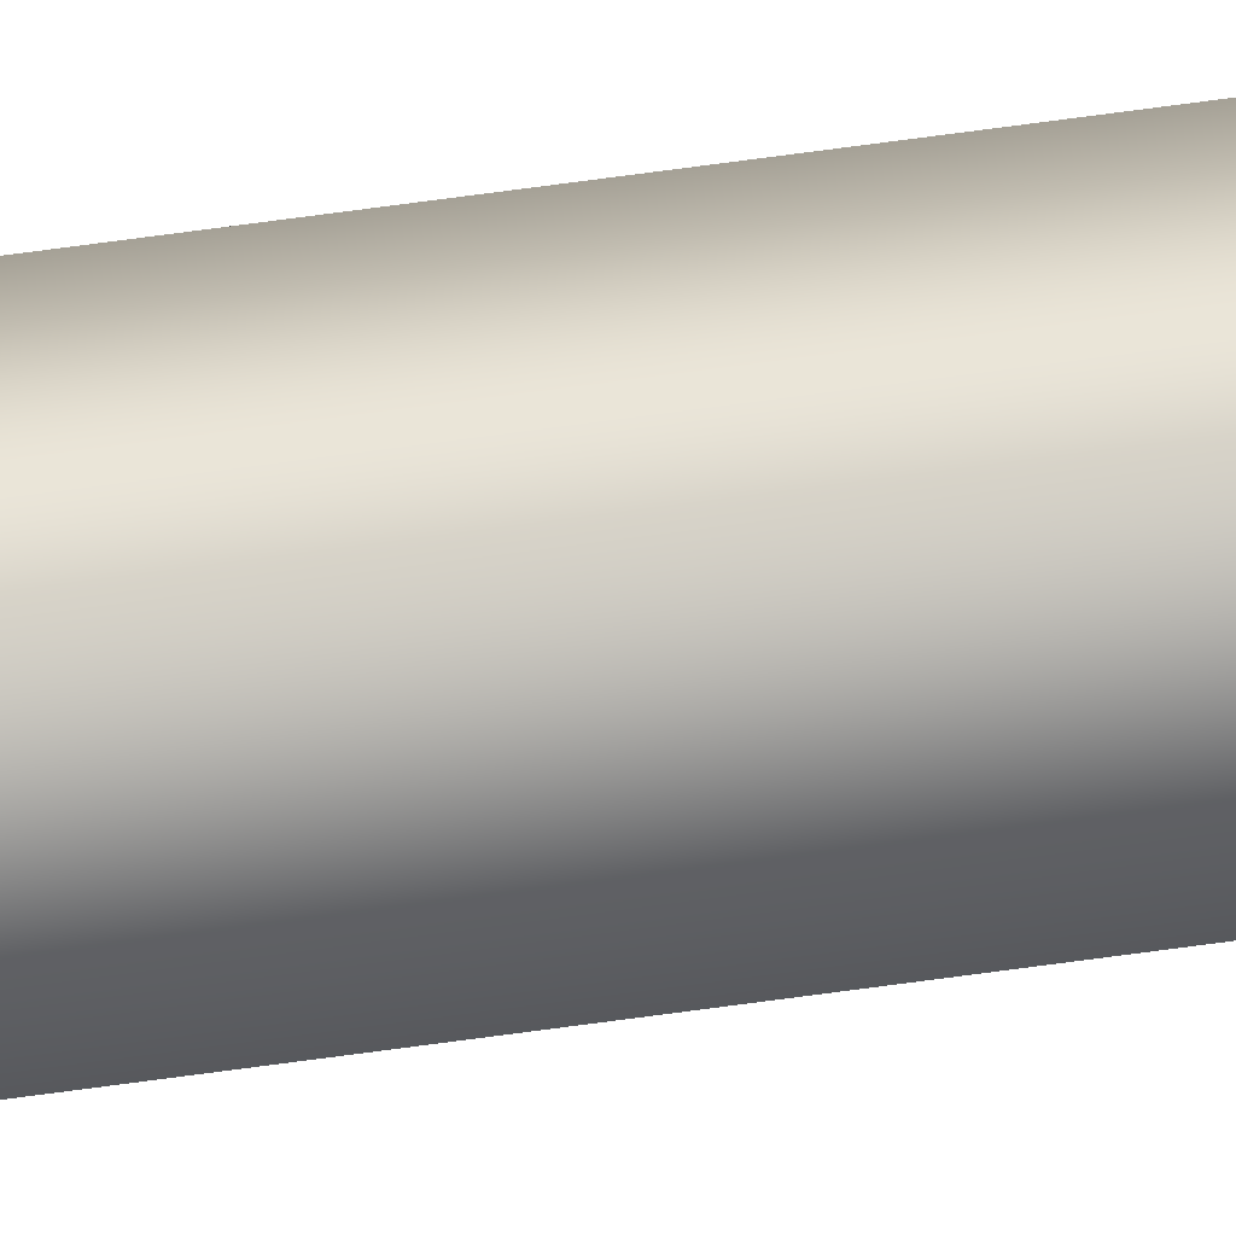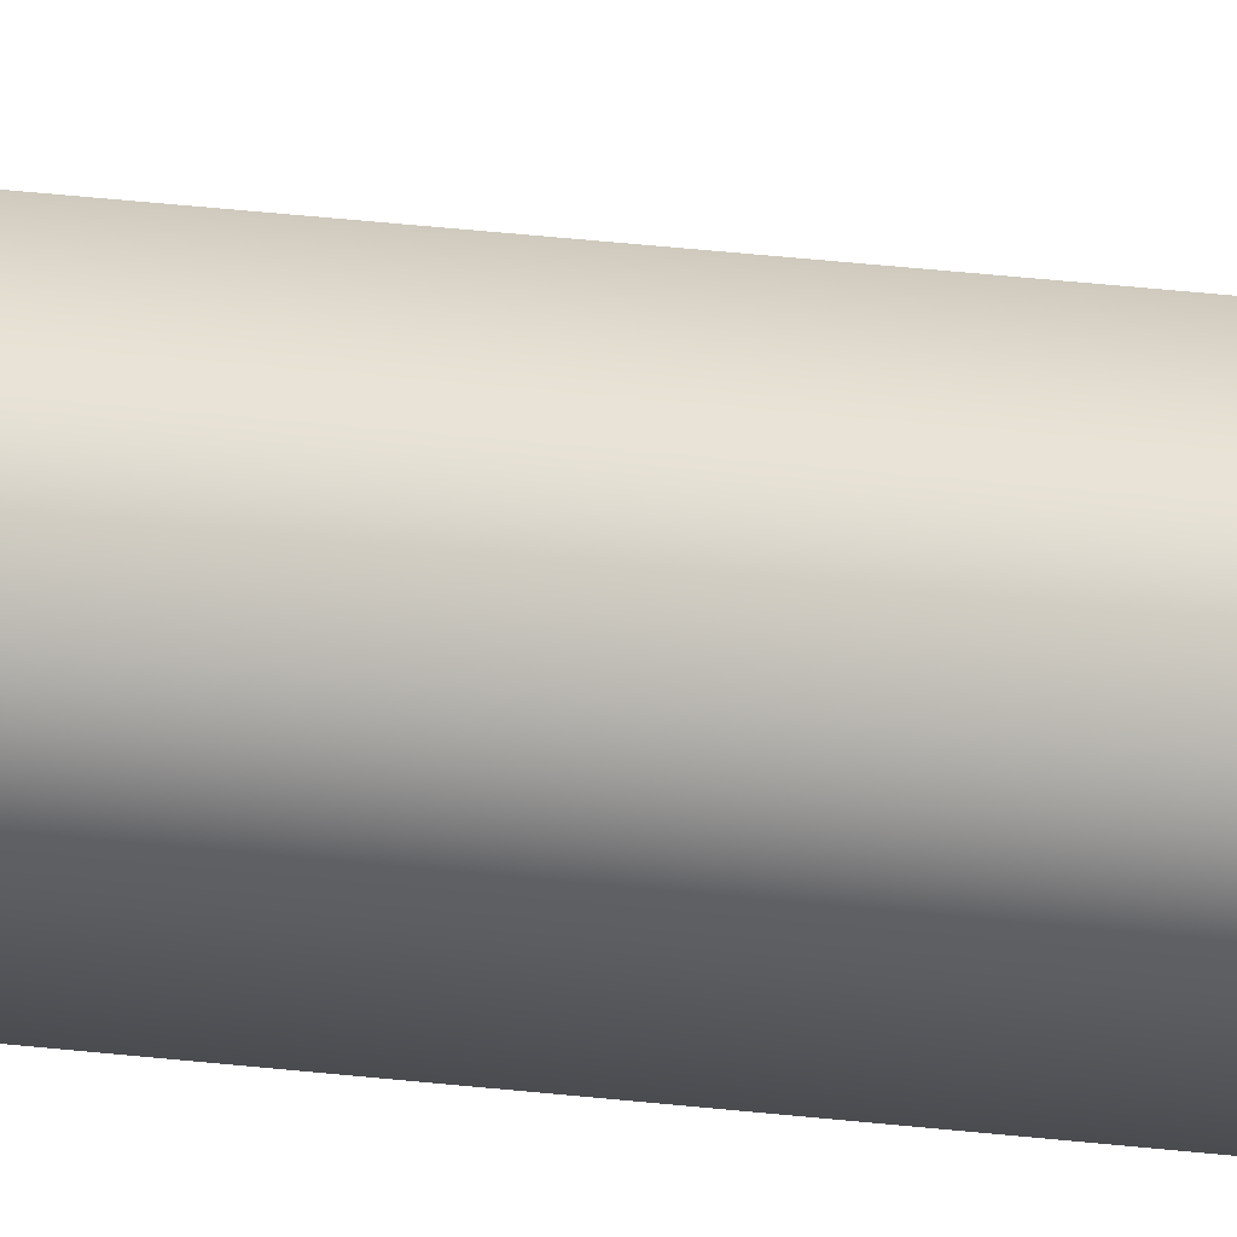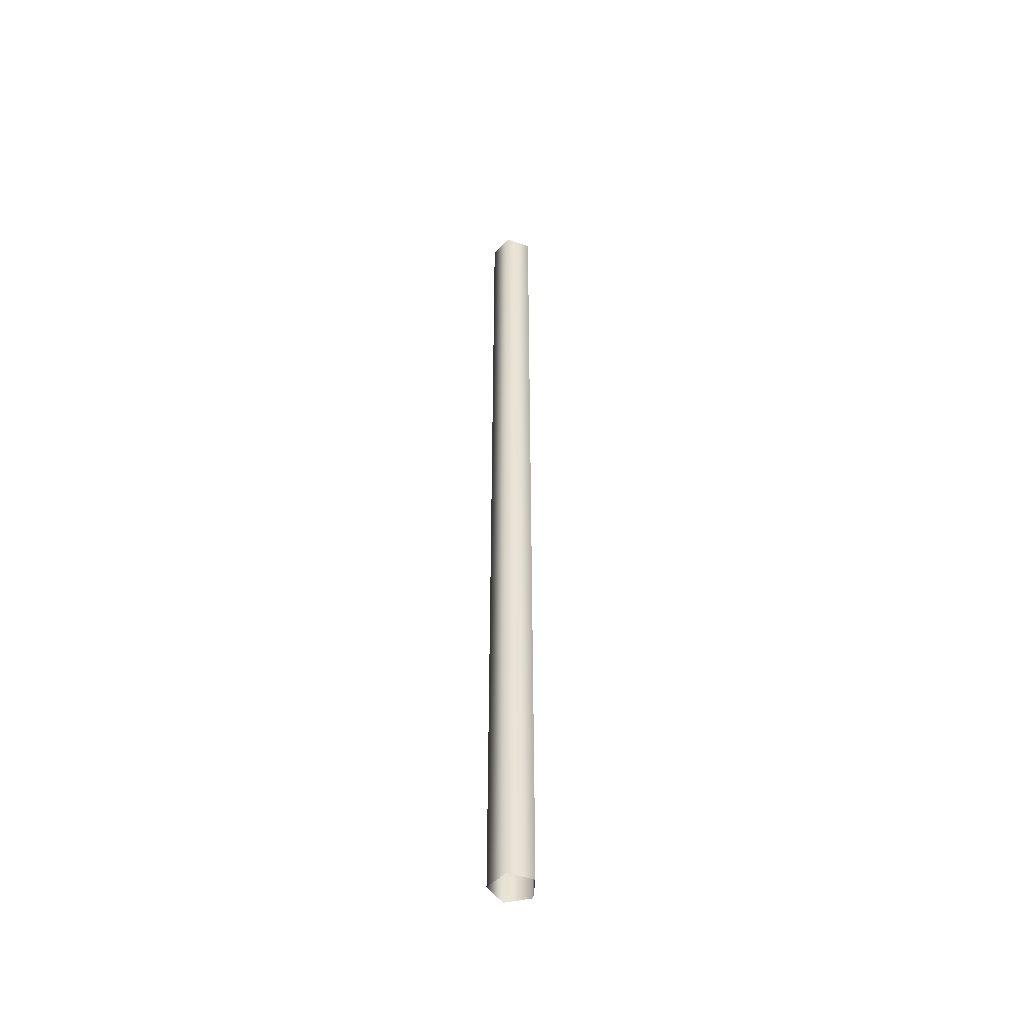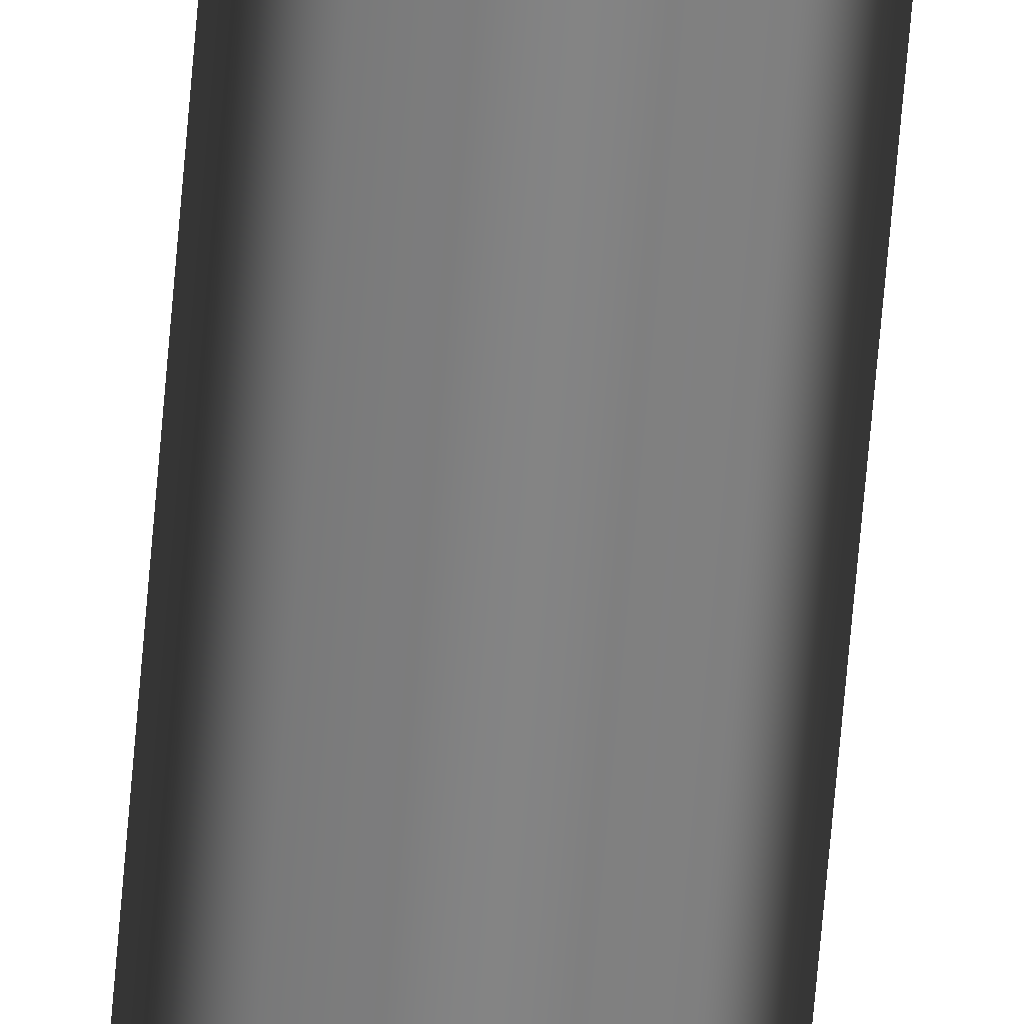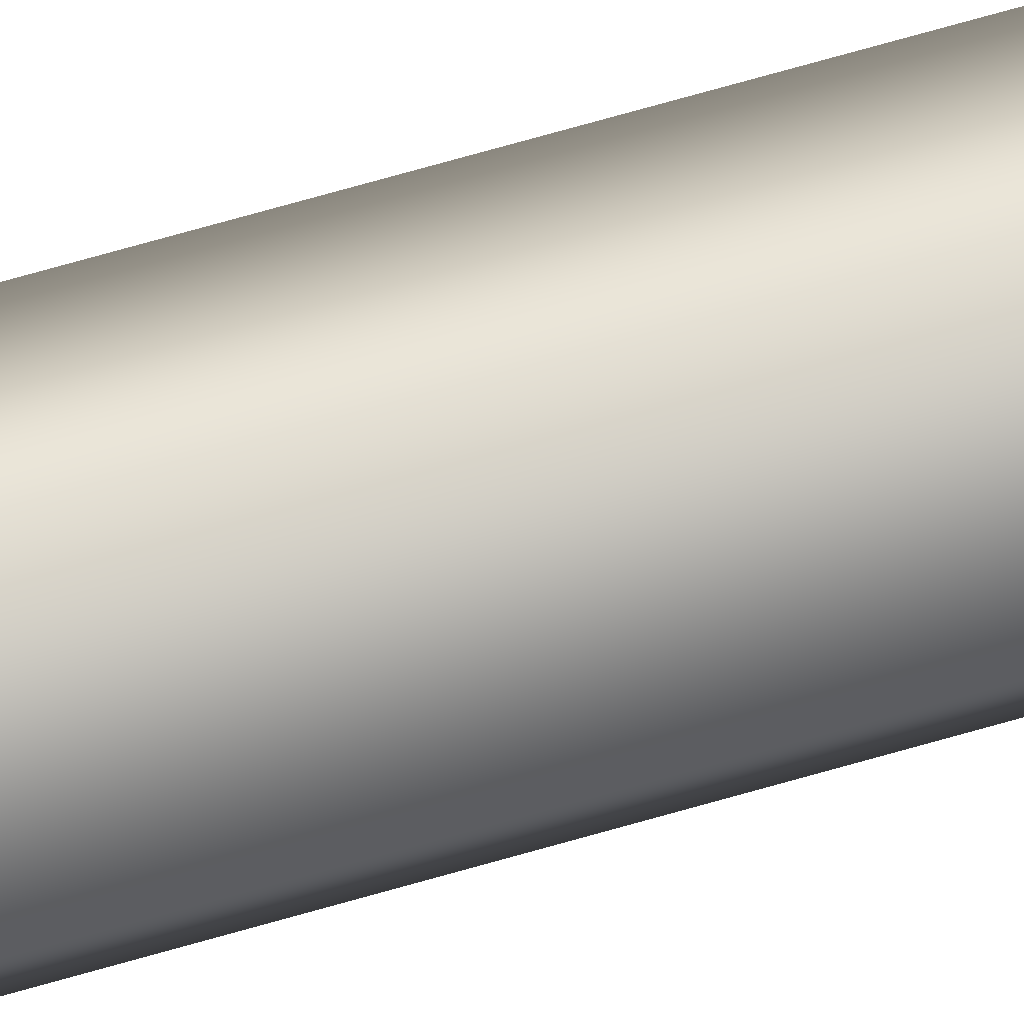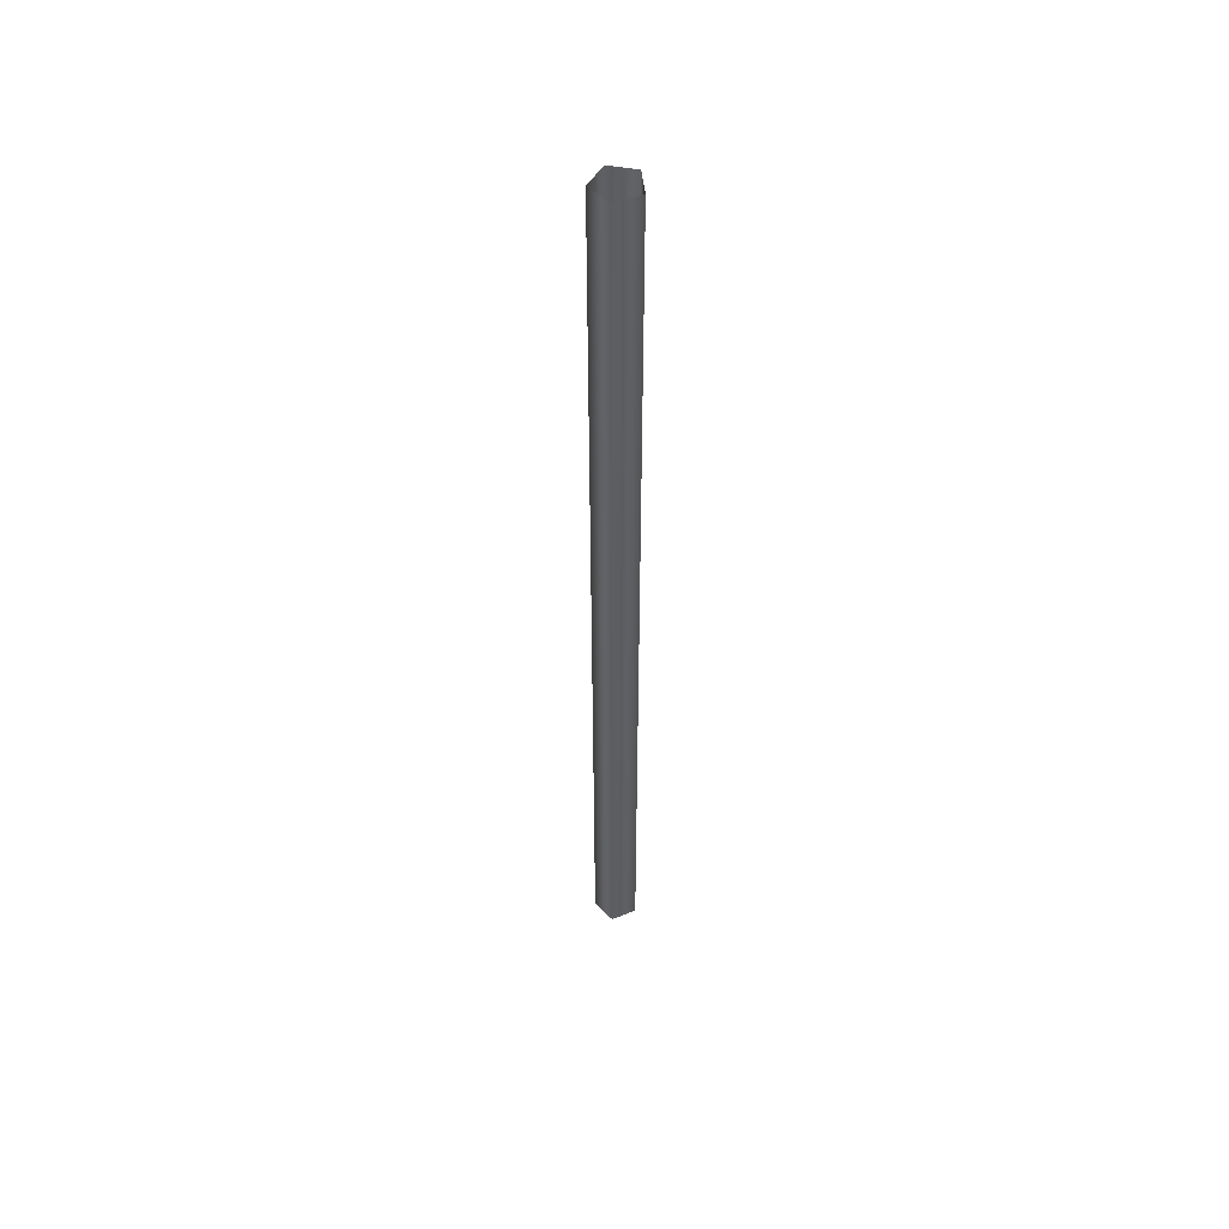
<metadata>
{"format":"obj","ext":"obj","renderer":"f3d","projection":"perspective","resolution":1024,"background":"white","views":[{"elev":77.6,"azim":-97.5,"up":"+Z"},{"elev":23.0,"azim":102.7,"up":"+Z"},{"elev":-47.7,"azim":158.2,"up":"+Y"},{"elev":-61.3,"azim":175.4,"up":"+Z"},{"elev":65.5,"azim":-106.6,"up":"+Z"},{"elev":50.8,"azim":83.5,"up":"+Y"}]}
</metadata>
<code>
o BP5br1/BP5br/mesh26/mesh26-geometry#mesh26-geometry
v -0.03759 -0.1956 0.2719
v -0.03272 -0.1956 0.2683
v -0.03759 0.02146 0.2719
v -0.03272 0.02146 0.2683
v -0.04246 0.02146 0.2683
v -0.03458 0.02146 0.2626
v -0.04246 -0.1956 0.2683
v -0.03458 -0.1956 0.2626
v -0.0406 -0.1956 0.2626
v -0.0406 0.02146 0.2626
f 1 2 3
f 4 3 2
f 3 5 1
f 4 2 6
f 7 1 5
f 8 6 2
f 7 5 9
f 6 8 10
f 10 9 5
f 9 10 8
f 3 2 1
f 2 3 4
f 1 5 3
f 6 2 4
f 5 1 7
f 2 6 8
f 9 5 7
f 10 8 6
f 5 9 10
f 8 10 9

</code>
